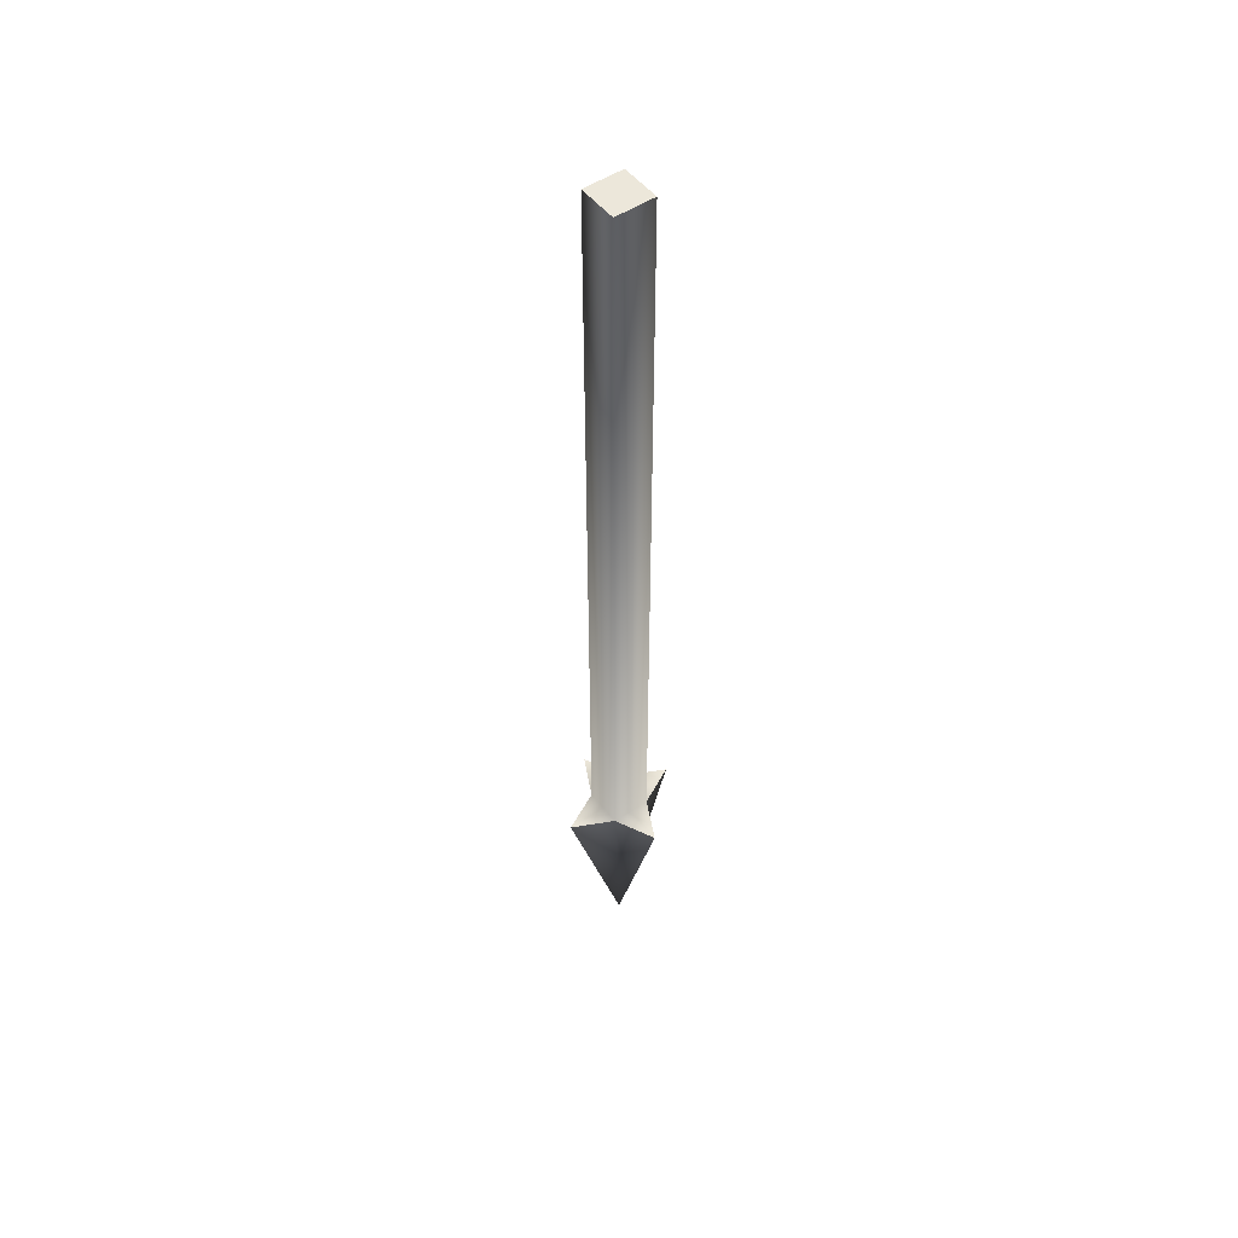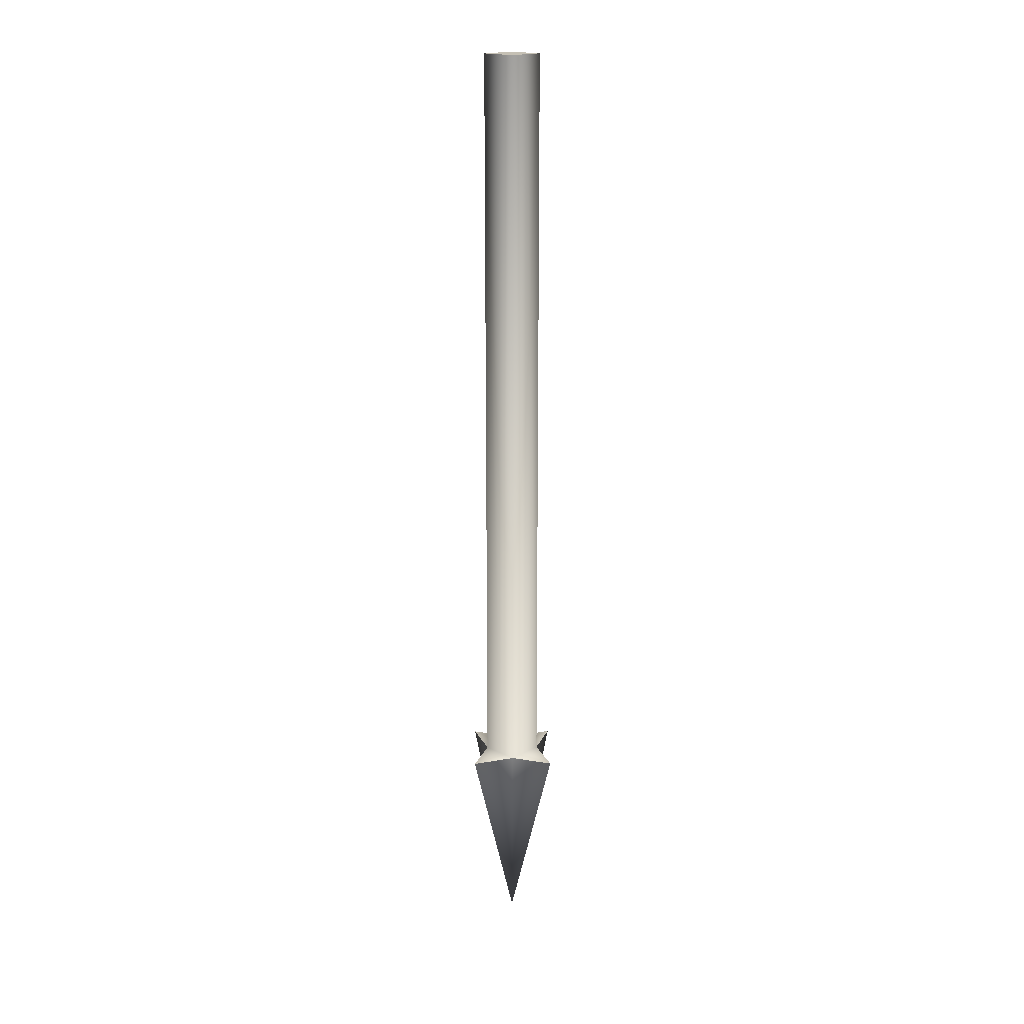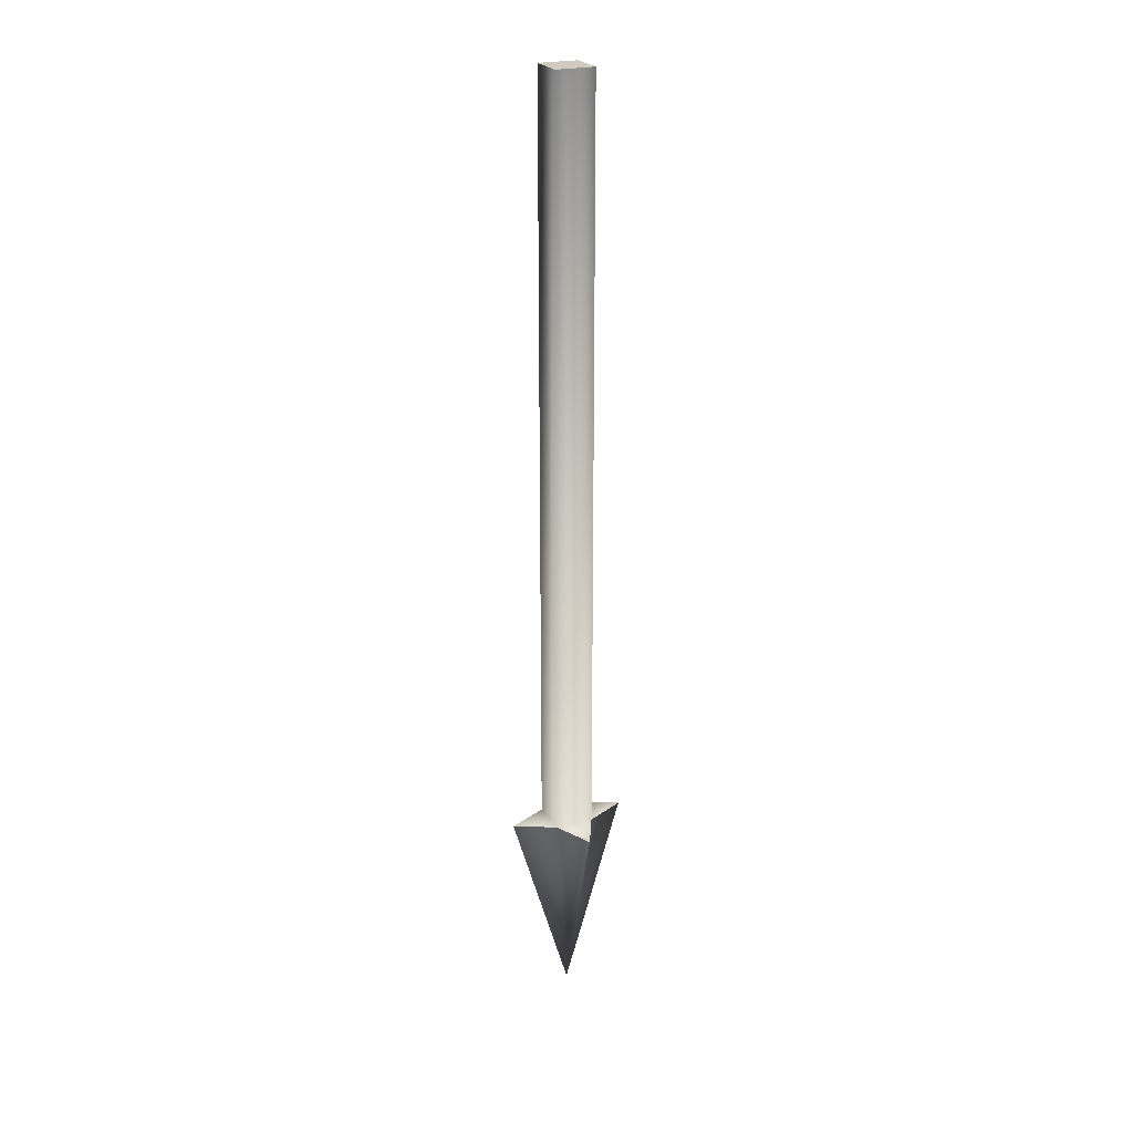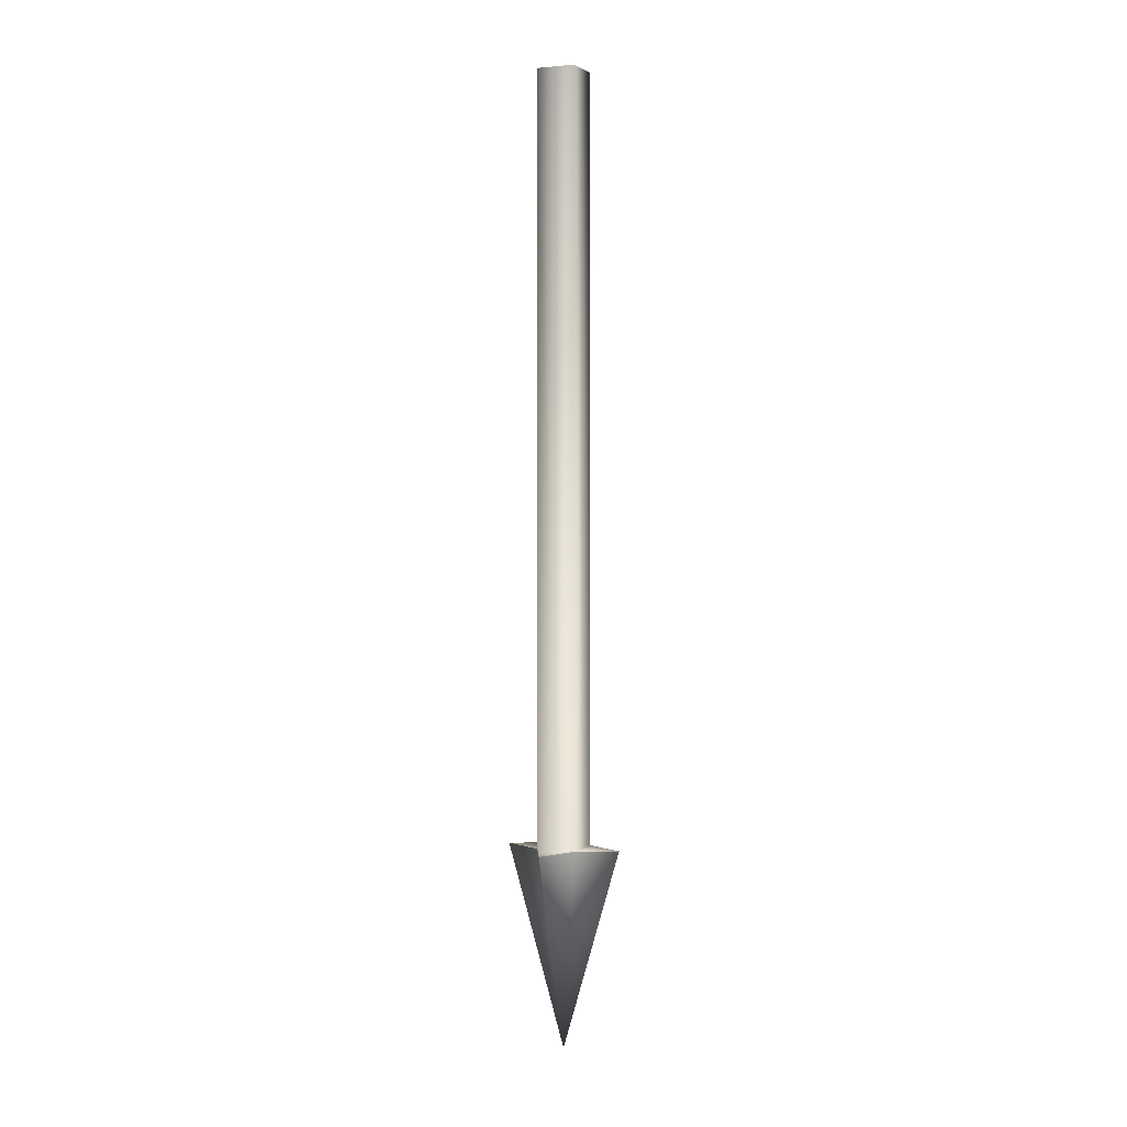
<metadata>
{"format":"obj","ext":"obj","renderer":"f3d","projection":"perspective","resolution":1024,"background":"white","views":[{"elev":50.4,"azim":53.5,"up":"+Y"},{"elev":18.2,"azim":-45.9,"up":"+Y"},{"elev":23.6,"azim":156.6,"up":"+Y"},{"elev":2.0,"azim":-66.6,"up":"+Y"}]}
</metadata>
<code>
v  -21.48 527.5 -0
v  0.0002 527.5 -0
v  0.0002 527.5 -21.48
v  -21.48 527.5 -21.48
v  -0.0001 -307.5 -21.48
v  -21.48 -307.5 -21.48
v  0.0002 527.5 21.48
v  -0.0001 -307.5 21.48
v  21.48 -307.5 21.48
v  21.48 527.5 21.48
v  21.48 527.5 -21.48
v  21.48 527.5 -0
v  21.48 -307.5 -0
v  21.48 -307.5 -21.48
v  -21.48 527.5 21.48
v  -21.48 -307.5 -0
v  -21.48 -307.5 21.48
v  -0.0001 -307.5 64.94
v  -0.0002 -527.5 -0
v  -64.94 -307.5 -0
v  -0.0001 -307.5 -64.94
v  64.94 -307.5 -0
g Box007
f 1 2 3
f 3 4 1
f 3 5 6
f 6 4 3
f 7 8 9
f 9 10 7
f 11 12 13
f 13 14 11
f 15 7 2
f 2 1 15
f 4 6 16
f 16 1 4
f 10 9 13
f 13 12 10
f 16 17 15
f 15 1 16
f 12 11 3
f 3 2 12
f 11 14 5
f 5 3 11
f 15 17 8
f 8 7 15
f 10 12 2
f 2 7 10
f 17 18 8
f 9 18 19
f 18 9 8
f 18 17 19
f 6 20 16
f 17 20 19
f 20 17 16
f 20 6 19
f 14 21 5
f 6 21 19
f 21 6 5
f 21 14 19
f 9 22 13
f 14 22 19
f 22 14 13
f 22 9 19

</code>
